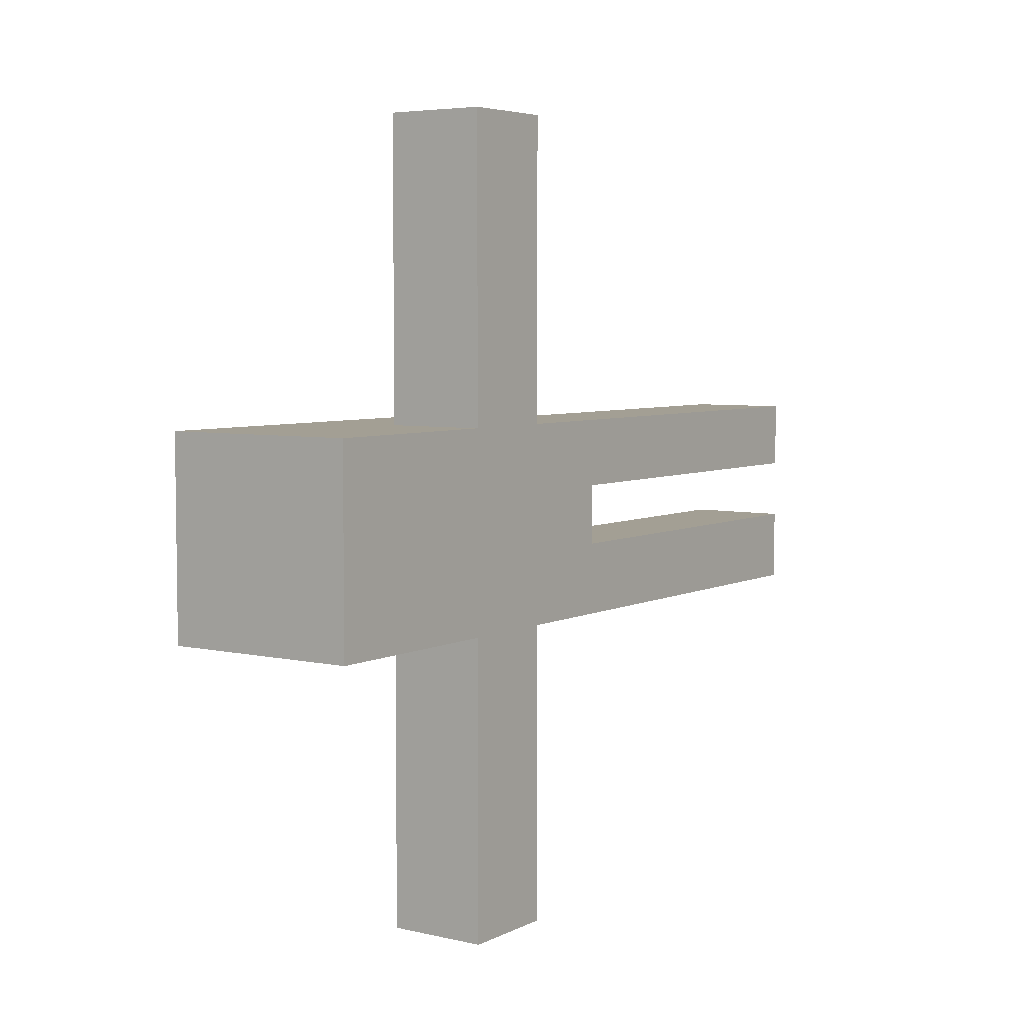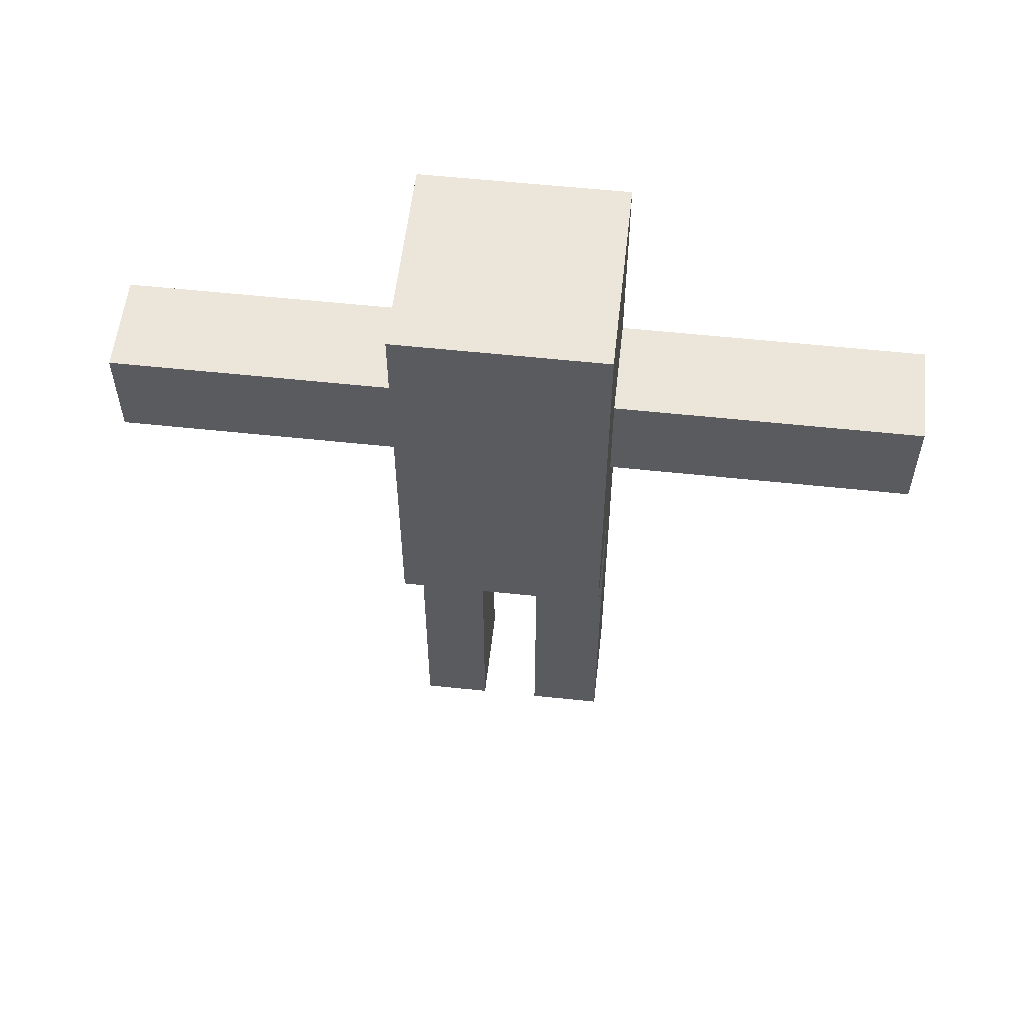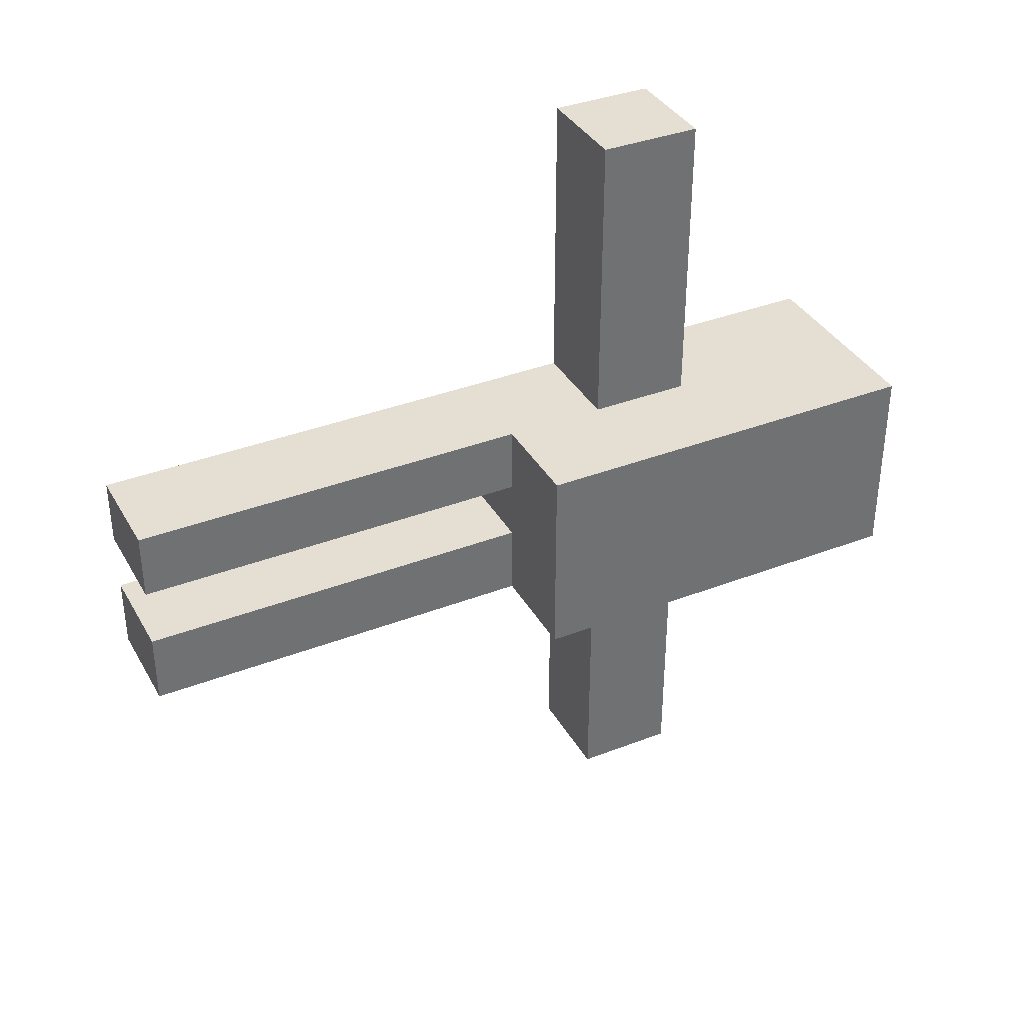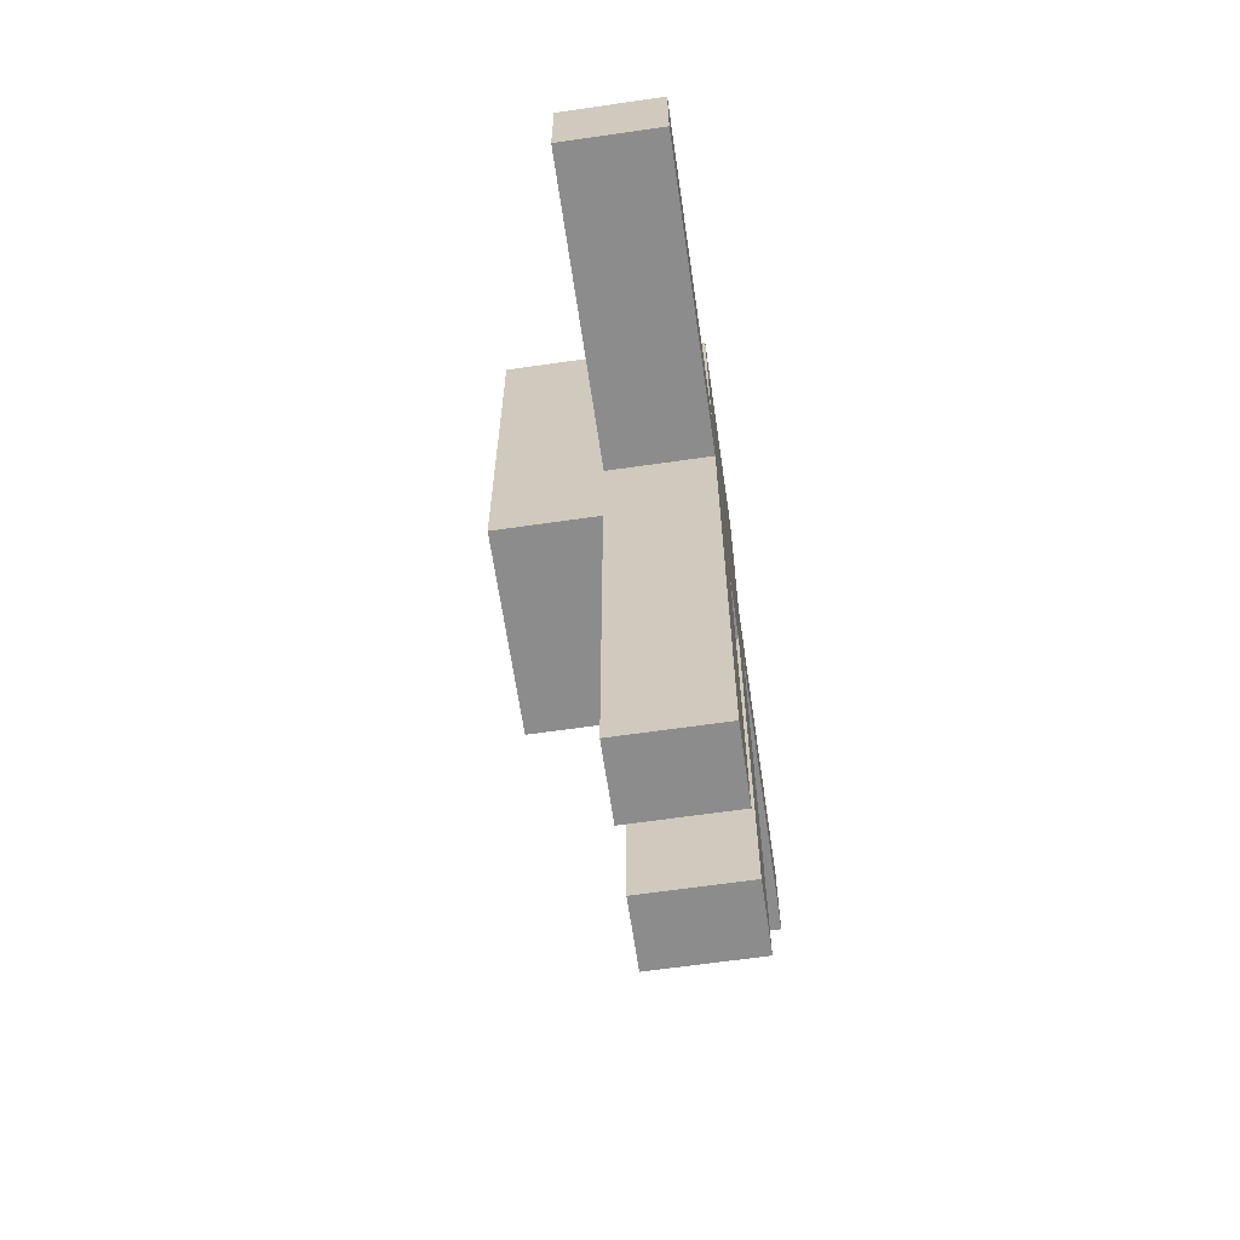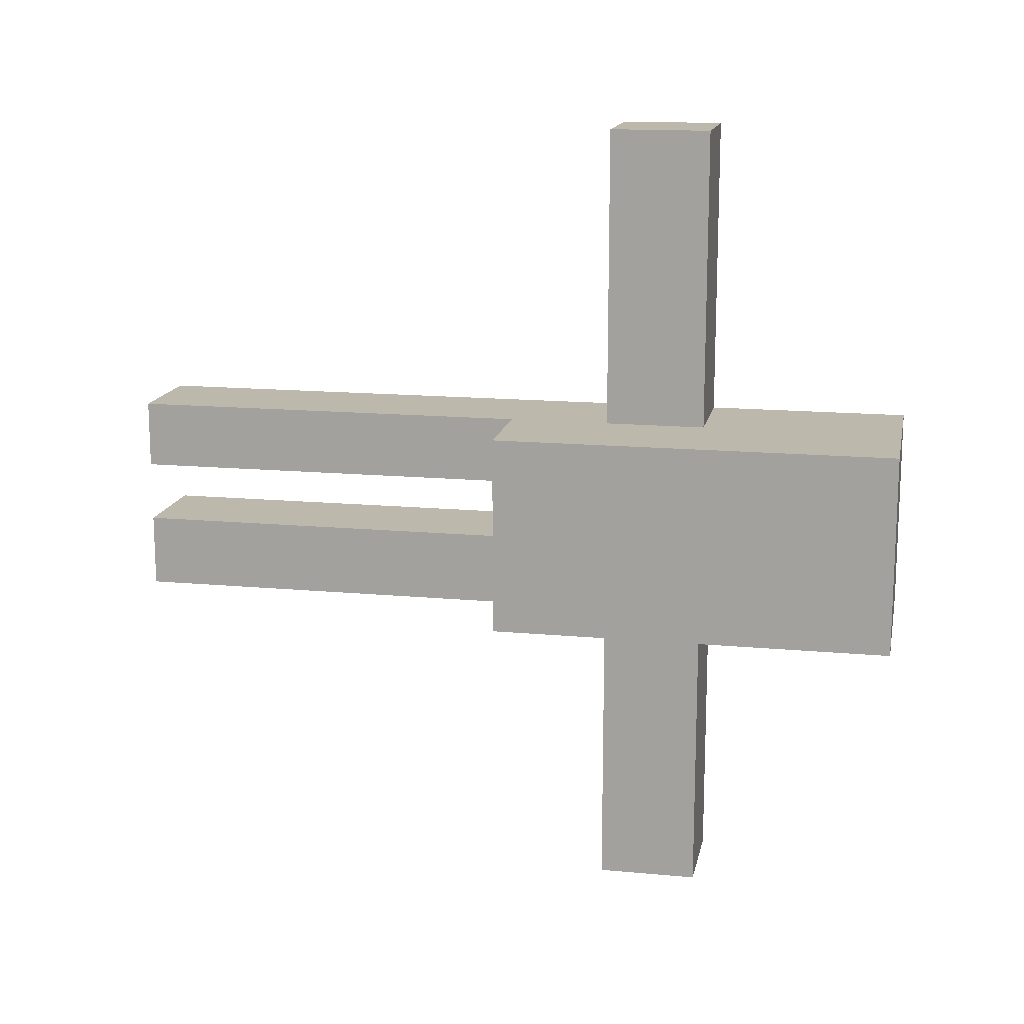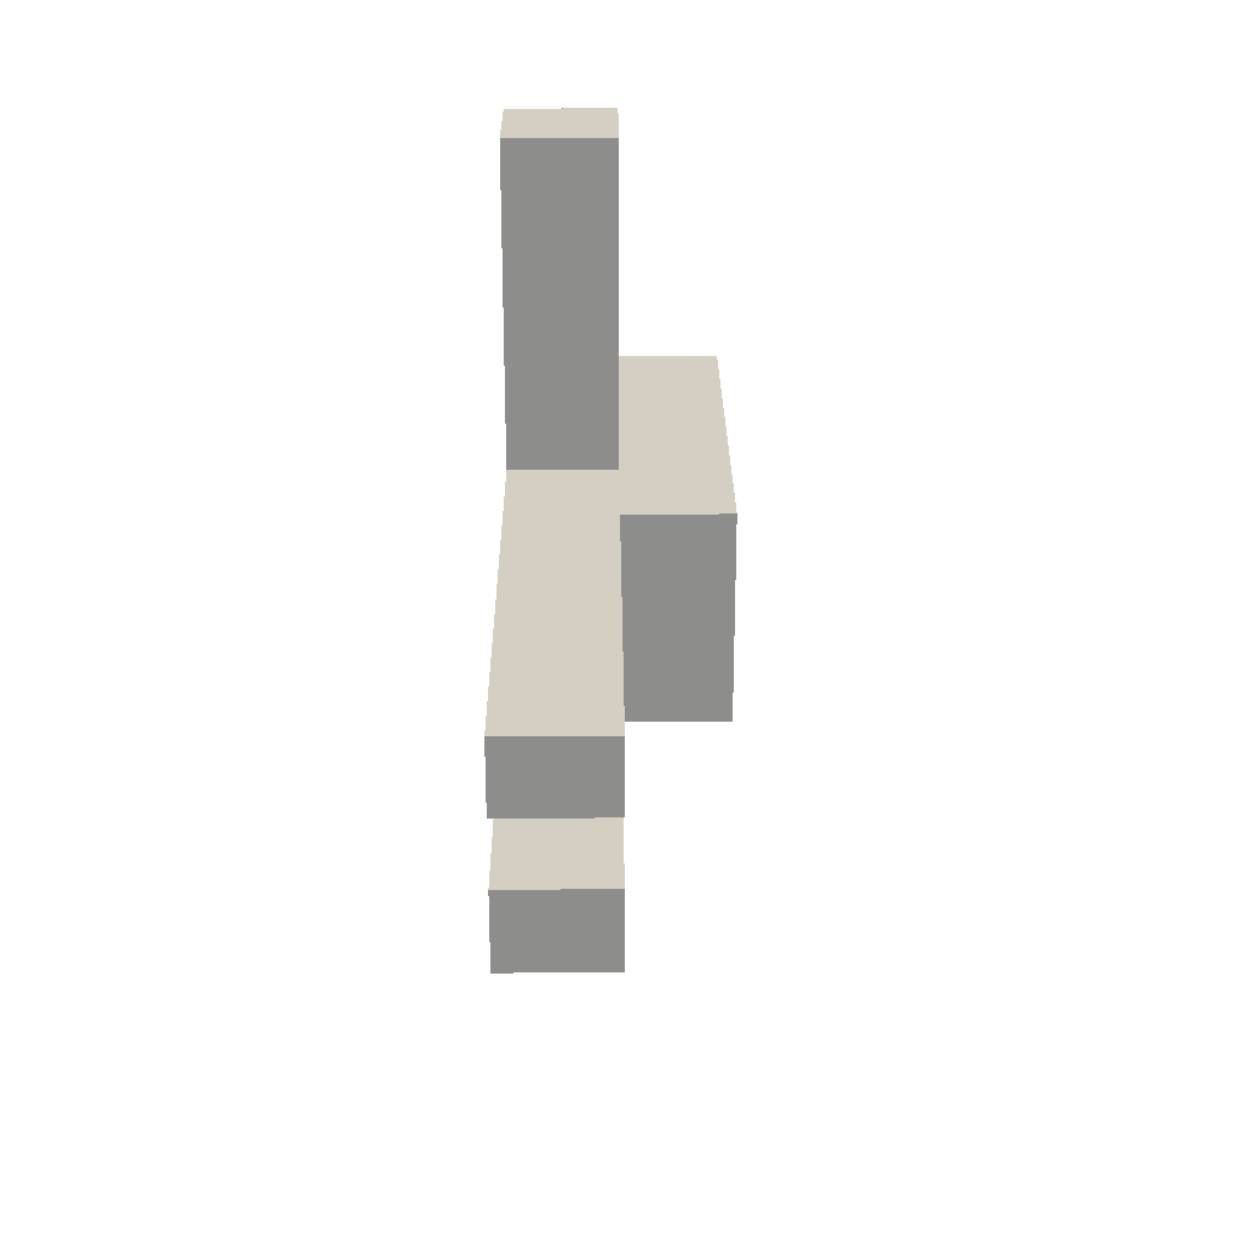
<metadata>
{"format":"obj","ext":"obj","renderer":"f3d","projection":"perspective","resolution":1024,"background":"white","views":[{"elev":5.3,"azim":-145.1,"up":"+Z"},{"elev":56.6,"azim":96.4,"up":"+Y"},{"elev":36.9,"azim":63.5,"up":"+Z"},{"elev":-64.3,"azim":-171.7,"up":"+Y"},{"elev":14.9,"azim":101.3,"up":"+Z"},{"elev":25.6,"azim":-0.5,"up":"+Z"}]}
</metadata>
<code>
o Cube
v -1 -1 1
v -1 1 1
v -1 -1 -1
v -1 1 -1
v 1 -1 1
v 1 1 1
v 1 -1 -1
v 1 1 -1
v -1 3 1
v -1 3 -1
v 1 3 1
v 1 3 -1
v 0 -1 -1
v 0 1 -1
v 0 -1 1
v 0 1 1
v 0 3 -1
v 0 3 1
v -1 0 1
v -1 0 -1
v 1 0 -1
v 1 0 1
v 0 0 1
v 0 0 -1
v -1 1 4
v 0 1 4
v -1 0 4
v 0 0 4
v -1 1 -4
v 0 1 -4
v -1 0 -4
v 0 0 -4
v -1 -1 -0.2739
v -1 1 -0.2739
v 1 -1 -0.2739
v 1 1 -0.2739
v -1 3 -0.2739
v 1 3 -0.2739
v 0 3 -0.2739
v 0 -1 -0.2739
v 1 0 -0.2739
v -1 0 -0.2739
v -1 -1 0.3286
v 1 1 0.3286
v 1 3 0.3286
v 0 3 0.3286
v 0 -1 0.3286
v 1 0 0.3286
v -1 1 0.3286
v 1 -1 0.3286
v -1 3 0.3286
v -1 0 0.3286
v -1 -5 1
v 0 -5 1
v -1 -5 0.3286
v 0 -5 0.3286
v -1 -5 -1
v 0 -5 -1
v -1 -5 -0.2739
v 0 -5 -0.2739
f 42 34 4 20
f 24 14 8 21
f 48 44 6 22
f 19 23 28 27
f 47 50 5 15
f 14 4 10 17
f 46 51 9 18
f 36 8 12 38
f 49 2 9 51
f 16 6 11 18
f 2 16 18 9
f 45 46 18 11
f 8 14 17 12
f 43 47 56 55
f 22 6 16 23
f 4 14 30 29
f 3 20 24 13
f 5 22 23 15
f 15 23 19 1
f 50 48 22 5
f 13 24 21 7
f 33 42 20 3
f 28 26 25 27
f 23 16 26 28
f 2 19 27 25
f 16 2 25 26
f 31 29 30 32
f 14 24 32 30
f 20 4 29 31
f 24 20 31 32
f 43 52 42 33
f 7 21 41 35
f 33 3 57 59
f 12 17 39 38
f 4 34 37 10
f 44 36 38 45
f 17 10 37 39
f 13 7 35 40
f 21 8 36 41
f 52 49 34 42
f 19 2 49 52
f 6 44 45 11
f 1 19 52 43
f 35 41 48 50
f 33 40 47 43
f 38 39 46 45
f 34 49 51 37
f 39 37 51 46
f 40 35 50 47
f 41 36 44 48
f 55 56 54 53
f 1 43 55 53
f 15 1 53 54
f 47 15 54 56
f 57 58 60 59
f 13 40 60 58
f 40 33 59 60
f 3 13 58 57

</code>
